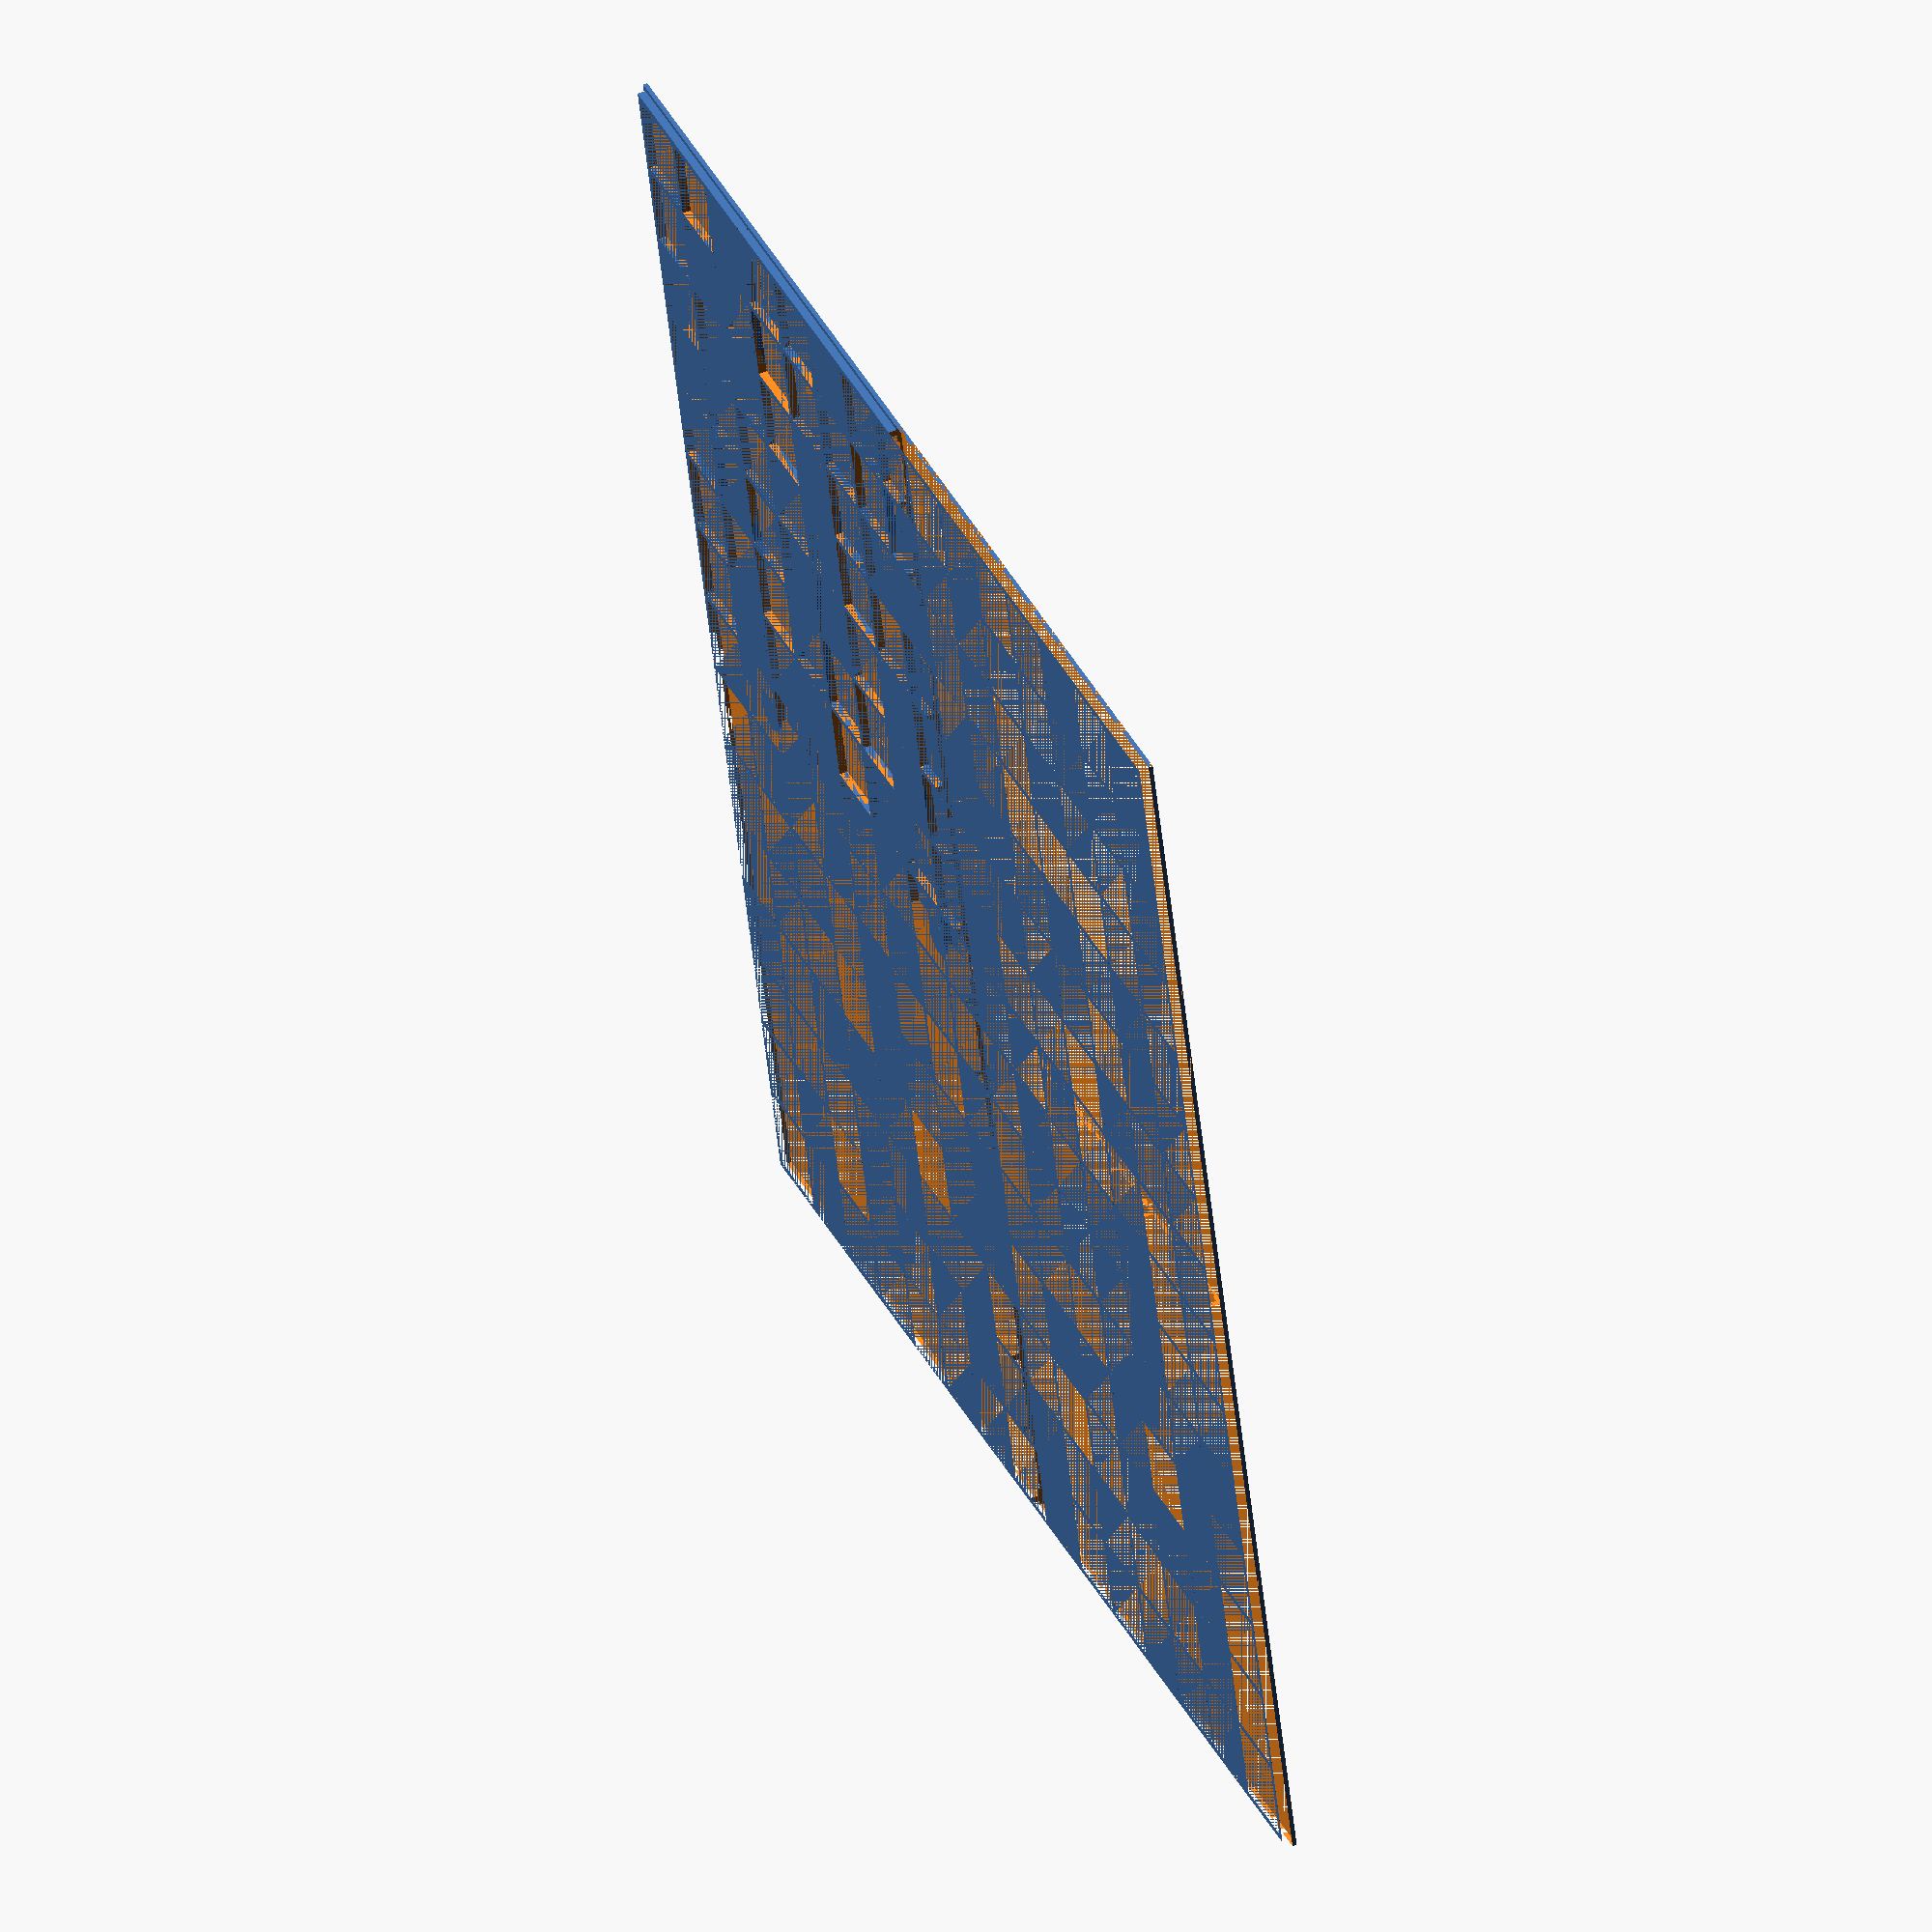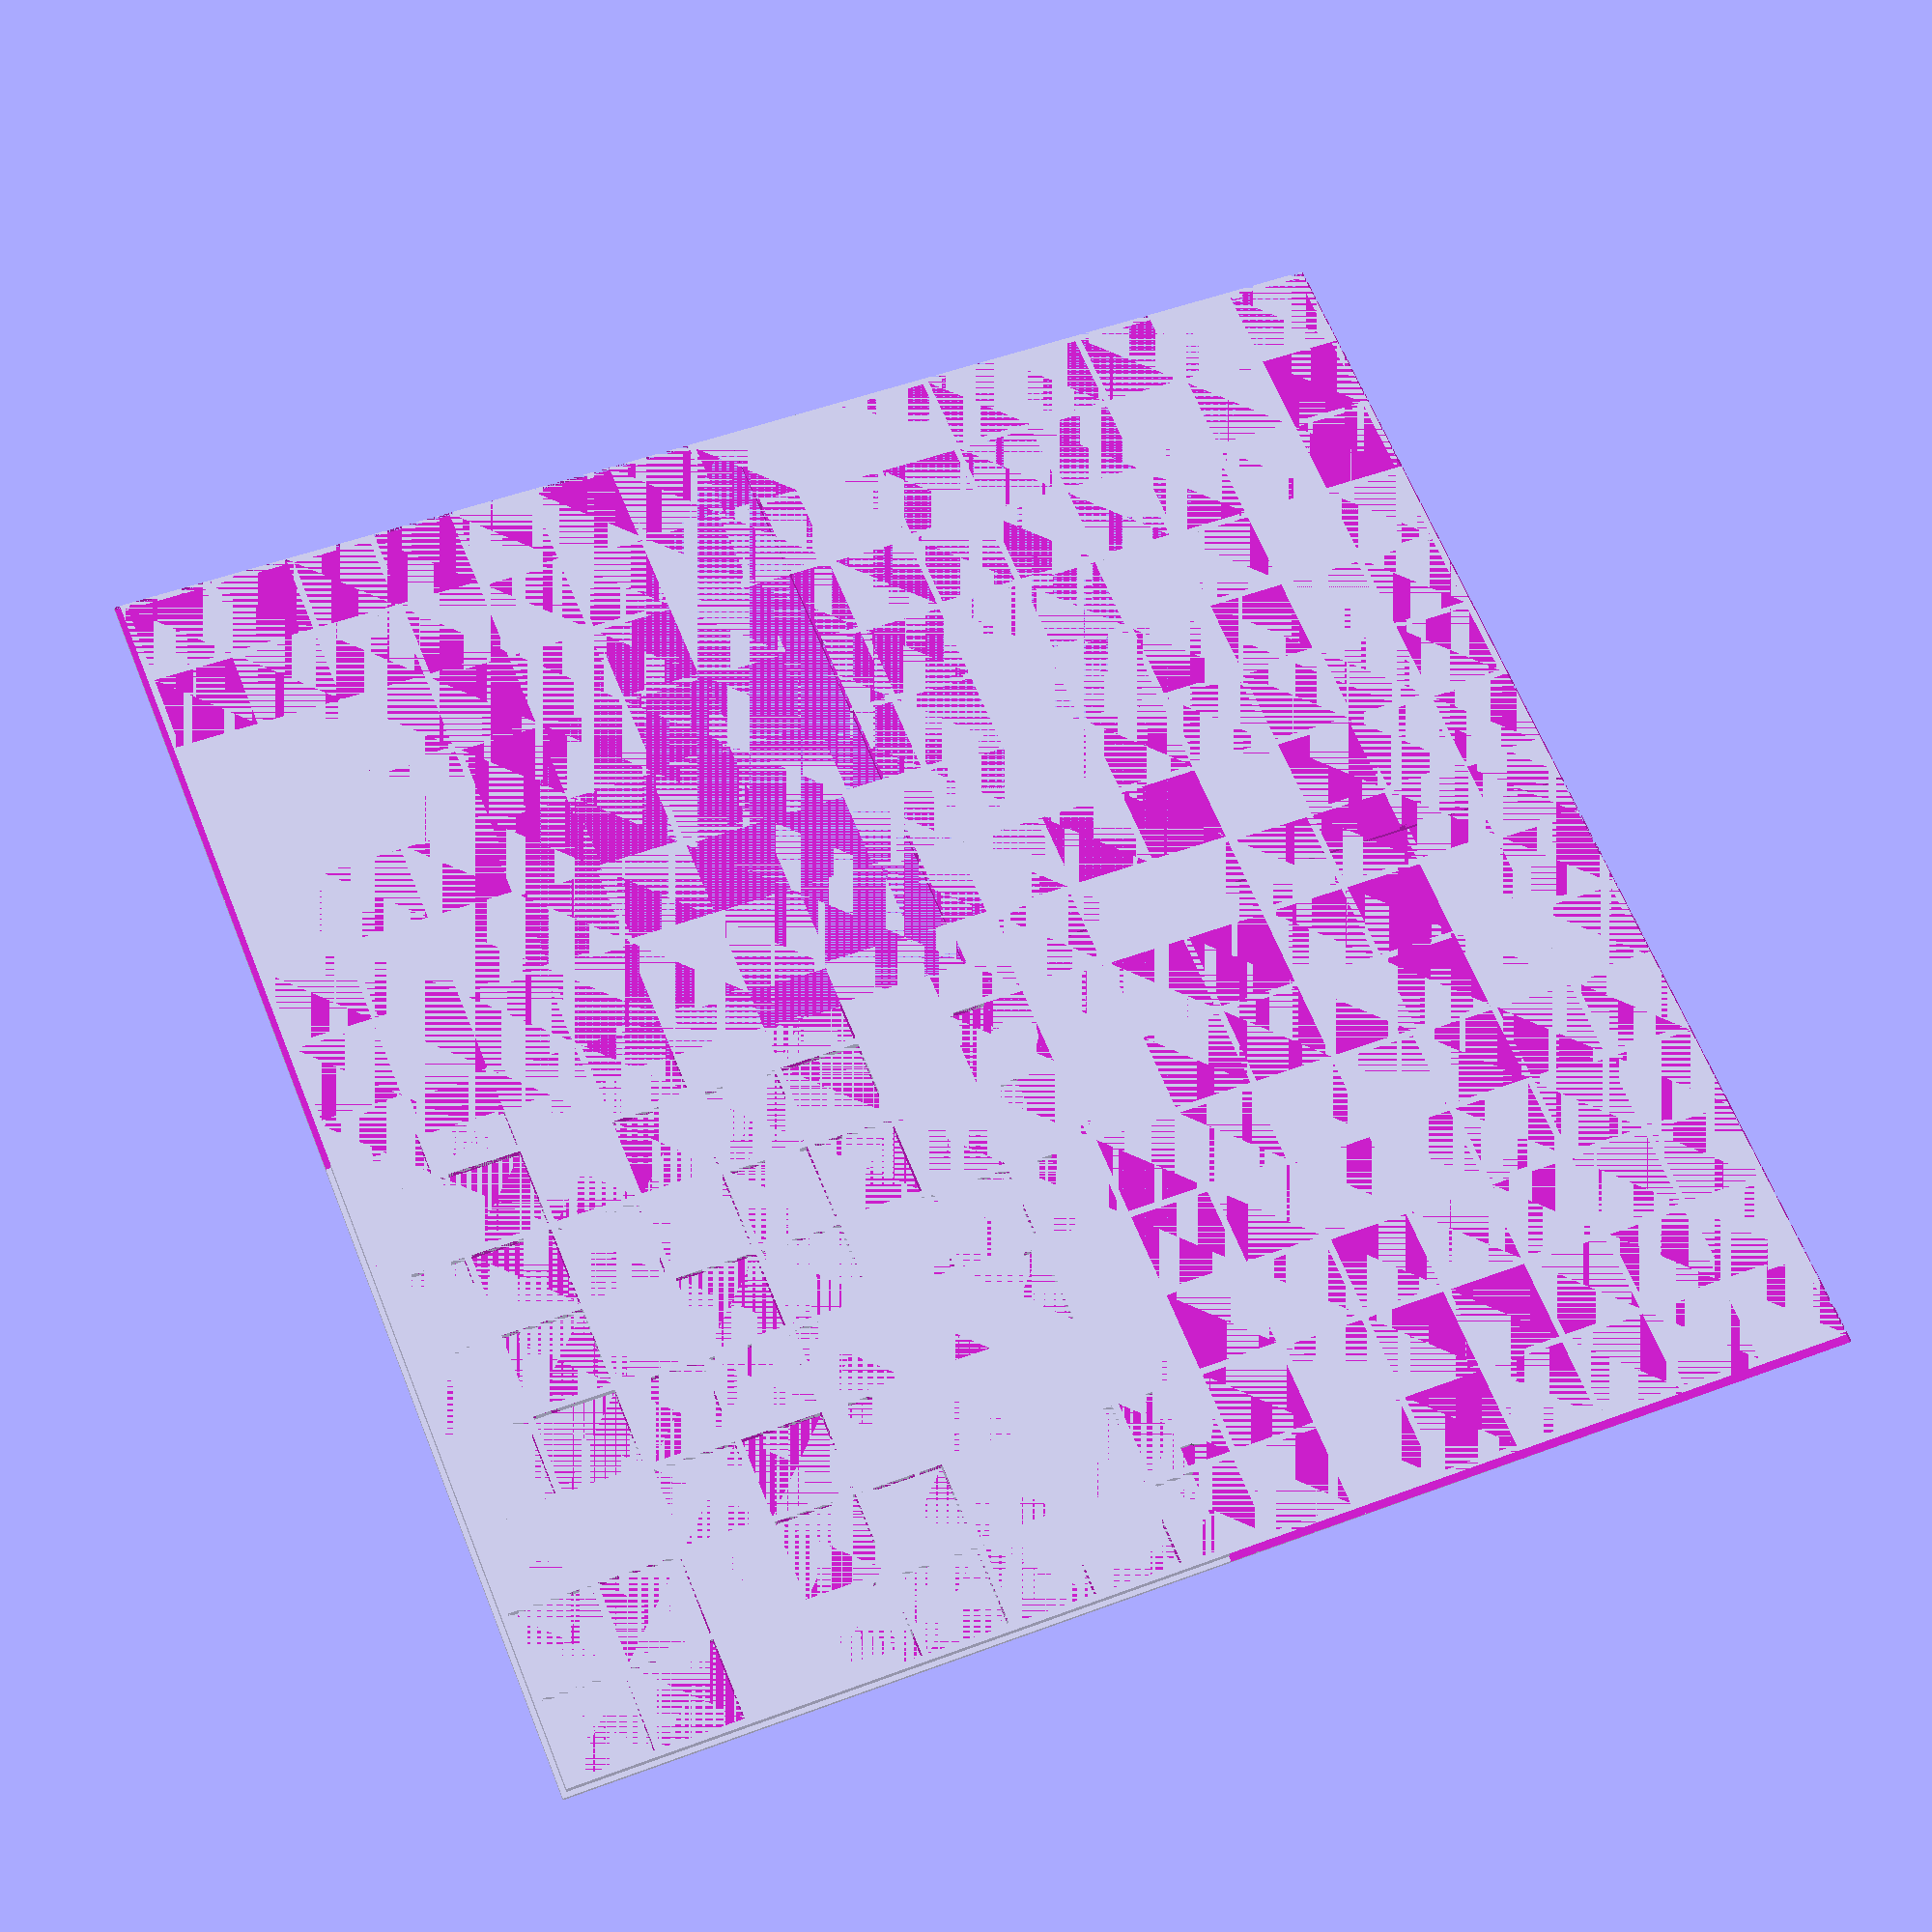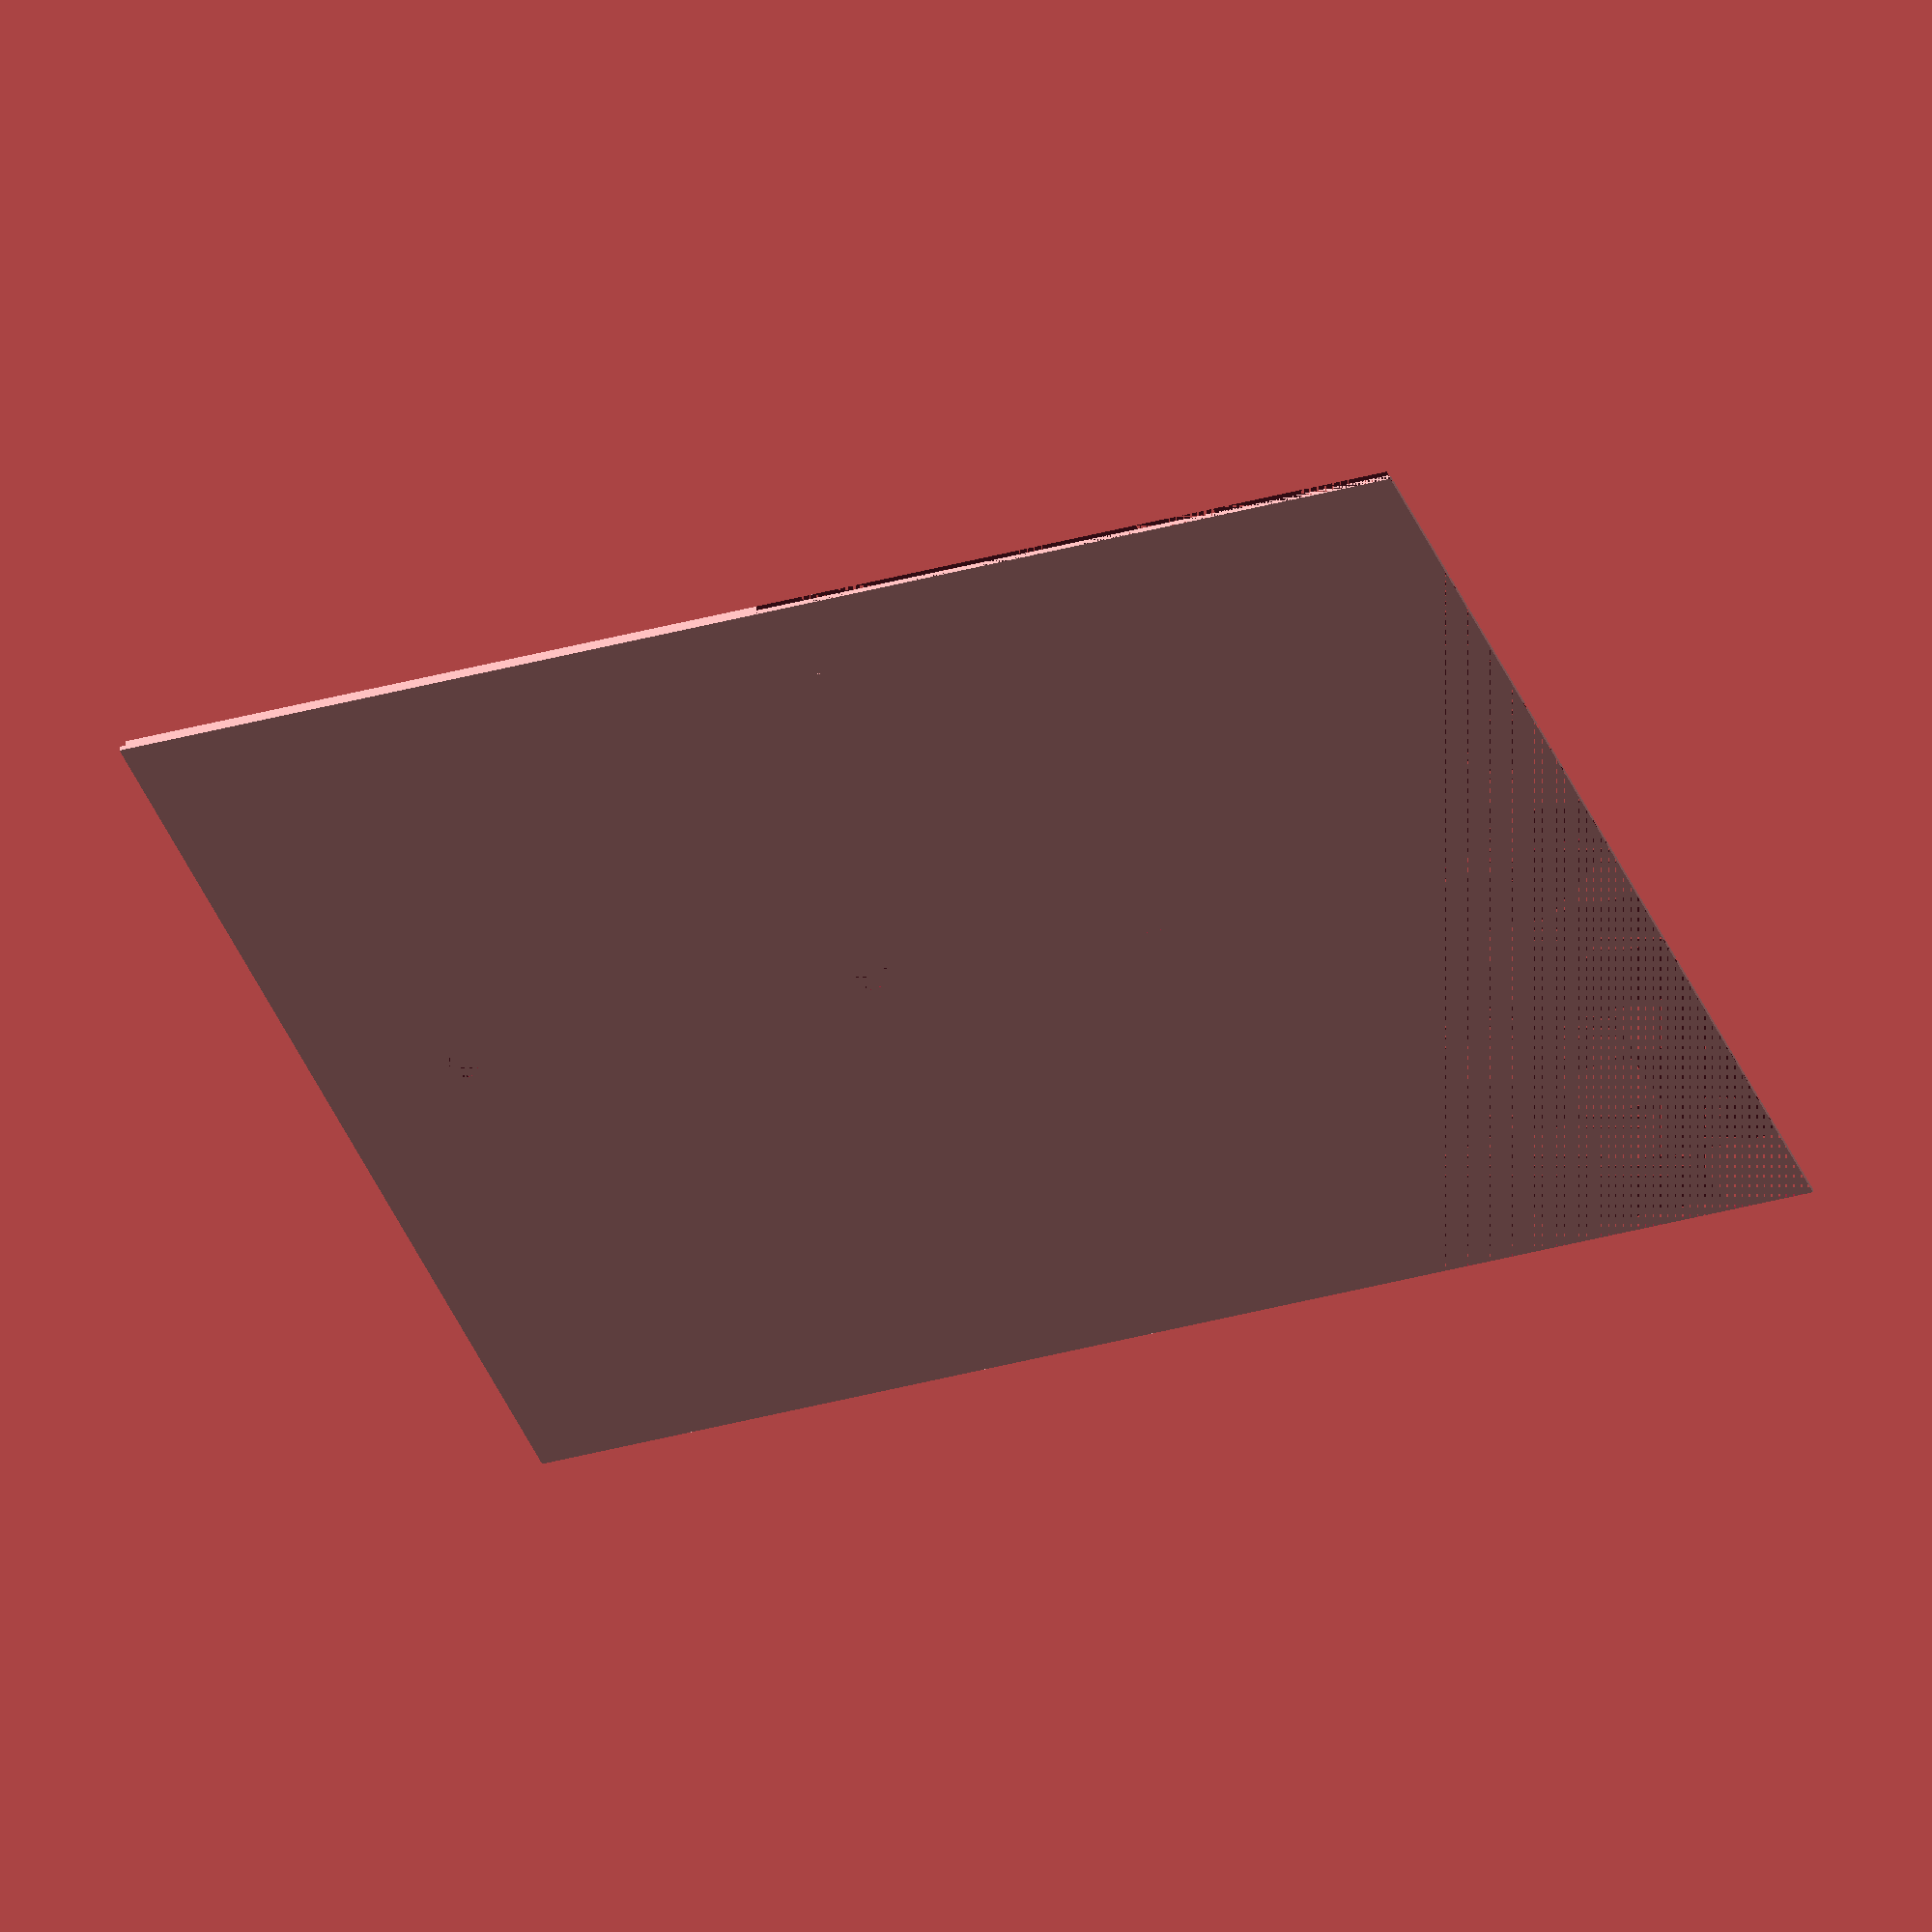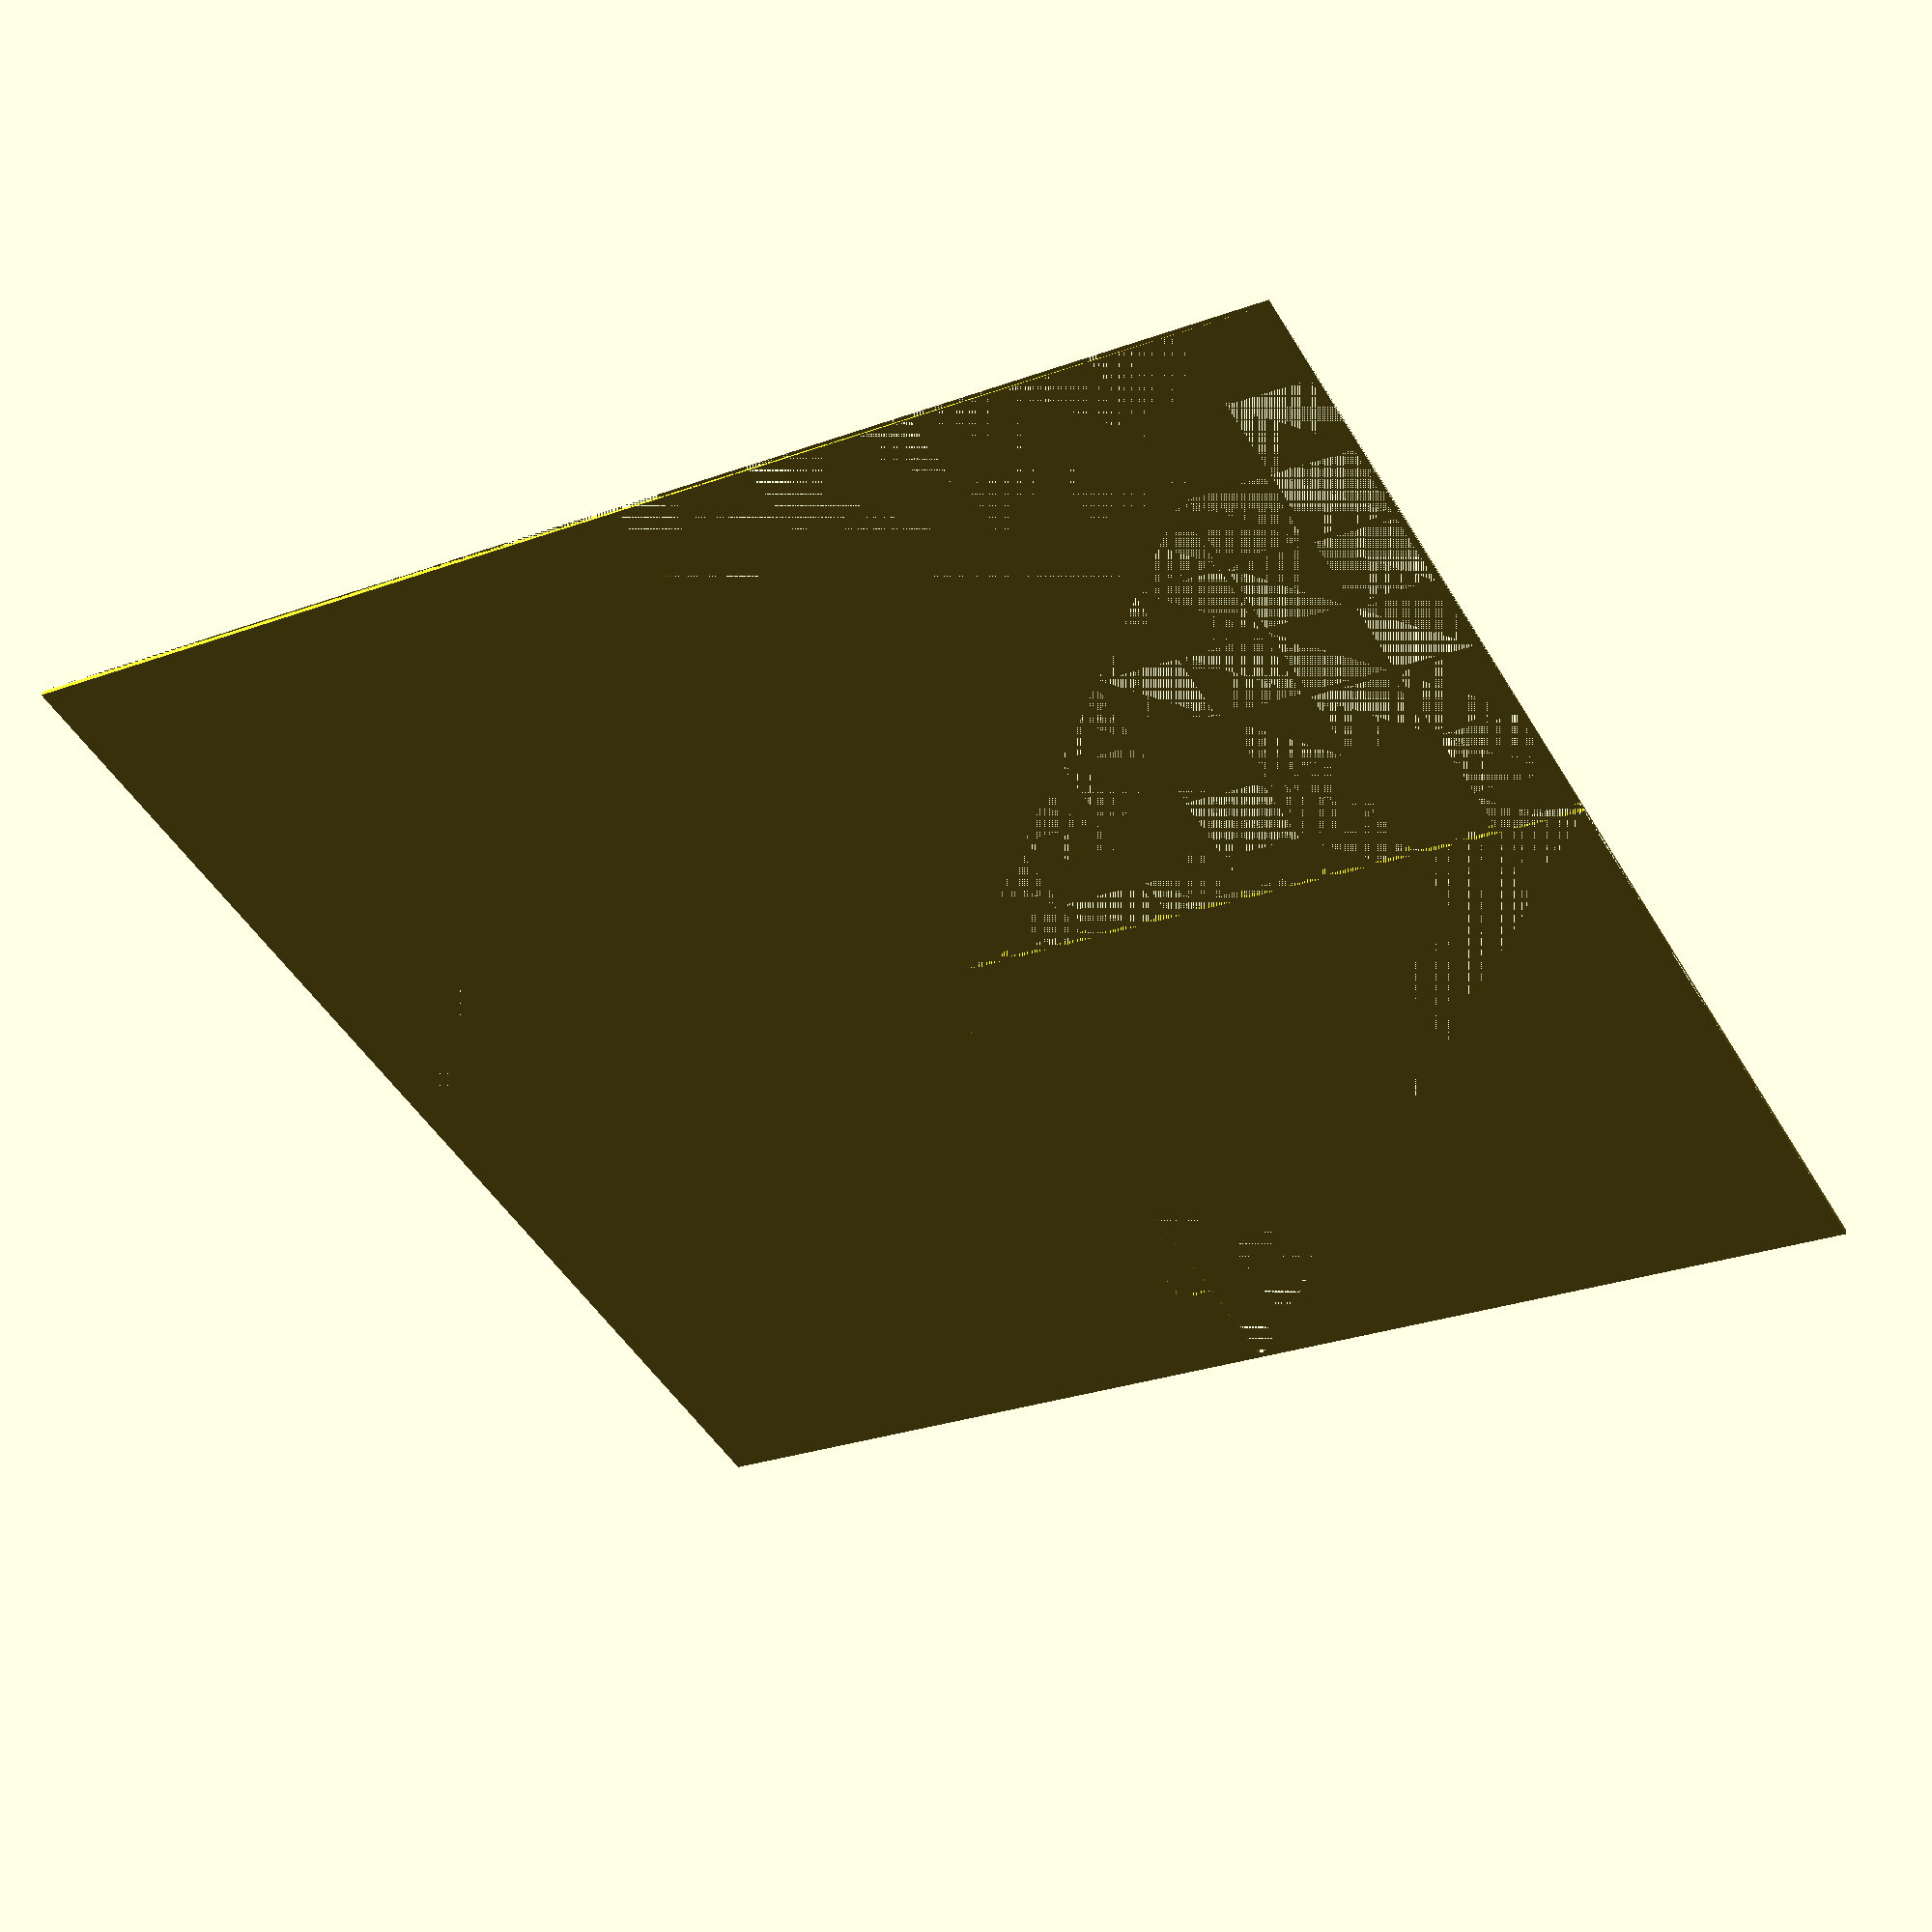
<openscad>
$fieldWidth=25;
$fieldHeight=1.4;
$borderWidth=2;
$borderHeight=2.6;
$edgeWidth=1.5;
$markDepth=0.6;

module board() {
translate([-($borderWidth*16+$fieldWidth*15+$edgeWidth*2)/2, ($borderWidth*16+$fieldWidth*15+$edgeWidth*2)/2, 0]) {
difference() {
union() {
translate([0, -($borderWidth*16+$fieldWidth*15+$edgeWidth*2), 0]) cube([$borderWidth*16+$fieldWidth*15+$edgeWidth*2, $borderWidth*16+$fieldWidth*15+$edgeWidth*2, $fieldHeight]);
for( i = [0:15-1]) {
for( j = [0:15-1]) {
x=$edgeWidth+i*($fieldWidth+$borderWidth);
y=-($edgeWidth+j*($fieldWidth+$borderWidth))-$fieldWidth-$borderWidth*2;
translate([x,y,$fieldHeight]) {
difference() {
cube([$fieldWidth+$borderWidth*2, $fieldWidth+$borderWidth*2, $borderHeight]);
translate([$borderWidth, $borderWidth, 0])
cube([$fieldWidth, $fieldWidth, $borderHeight]);
}
}
}
}
}

tw = [[0,0], [0,7], [0,14], [7,0], [7,14], [14,0], [14,7], [14,14]];
tl = [[0,3], [0,11], [2,6], [2,8], [3,0], [3,7], [3,14], [6,2], [6,6], [6,8], [6,12], [7,3], [7,11], [8,2], [8,6], [8,8], [8,12], [11,0], [11,7], [11,14], [12,6], [12,8], [14,3], [14,11]];
dw = [[1,1], [1,13], [2,2], [2,12], [3,3], [3,11], [4,4], [4,10], [7,7], [10,4], [10,10], [11,3], [11,11], [12,2], [12,12], [13,1], [13,13]];
dl = [[1,5], [1,9], [5,1], [5,5], [5,9], [5,13], [9,1], [9,5], [9,9], [9,13], [13,5], [13,9]];

for( i = [0:15-1]) {
for( j = [0:15-1]) {
x=$edgeWidth+i*($fieldWidth+$borderWidth)+$borderWidth+$fieldWidth/2;
y=-($edgeWidth+j*($fieldWidth+$borderWidth)+$borderWidth+$fieldWidth/2);
translate([x,y,$fieldHeight-$markDepth/2]) {

istw = search([[i,j]], tw)!=[[]];
if(istw)
cylinder(h=$markDepth, d=$fieldWidth*0.8, center=true);
isdw = search([[i,j]], dw)!=[[]];
if(isdw)
cylinder(h=$markDepth, d=$fieldWidth*0.4, center=true);

istl = search([[i,j]], tl)!=[[]];
if(istl)
cube([$fieldWidth*0.6, $fieldWidth*0.6, $markDepth], center=true);
isdl = search([[i,j]], dl)!=[[]];
if(isdl)
cube([$fieldWidth*0.4, $fieldWidth*0.4, $markDepth], center=true);


}
}
}

}
}
}

module hook_up() {
translate([-2.5, 0, 0])
cube([8, $fieldWidth/4, $fieldHeight]);
translate([0, $fieldWidth/4, 0])
cylinder(d=$fieldWidth/2, h=$fieldHeight);
}

module hook_down() {
translate([-2.5, -$fieldWidth/4, 0])
cube([8, $fieldWidth/4, $fieldHeight]);
translate([0, -$fieldWidth/4, 0])
cylinder(d=$fieldWidth/2, h=$fieldHeight);
}

module hook_right() {
translate([0, -2.5, 0])
cube([$fieldWidth/4, 8, $fieldHeight]);
translate([$fieldWidth/4, 0, 0])
cylinder(d=$fieldWidth/2, h=$fieldHeight);
}

module hook_left() {
translate([-$fieldWidth/4, -2.5, 0])
cube([$fieldWidth/4, 8, $fieldHeight]);
translate([-$fieldWidth/4, 0, 0])
cylinder(d=$fieldWidth/2, h=$fieldHeight);
}

module partBoard() {
l=$borderWidth*16+$fieldWidth*15+$edgeWidth*2;
h=$fieldHeight+$borderHeight;
p1=$fieldWidth+$borderWidth;
p2=l/2-$edgeWidth-$fieldWidth*1.5-$borderWidth*2;
difference() {
board();

translate([-l/2, 0, 0]) cube([l/2, l/2, h]);
translate([-l/2, -l/2, 0]) cube([l/2, l/2, h]);
translate([0, -l/2, 0]) cube([l/2, l/2, h]);

translate([p1, 0, 0]) hook_up();
translate([p2, 0, 0]) hook_up();
}

translate([0, p1, 0]) hook_left();
translate([0, p2, 0]) hook_left();
}

partBoard();
</openscad>
<views>
elev=309.4 azim=254.1 roll=66.9 proj=o view=wireframe
elev=27.5 azim=157.9 roll=354.4 proj=p view=solid
elev=304.7 azim=18.4 roll=178.3 proj=o view=wireframe
elev=311.0 azim=118.9 roll=188.1 proj=p view=solid
</views>
